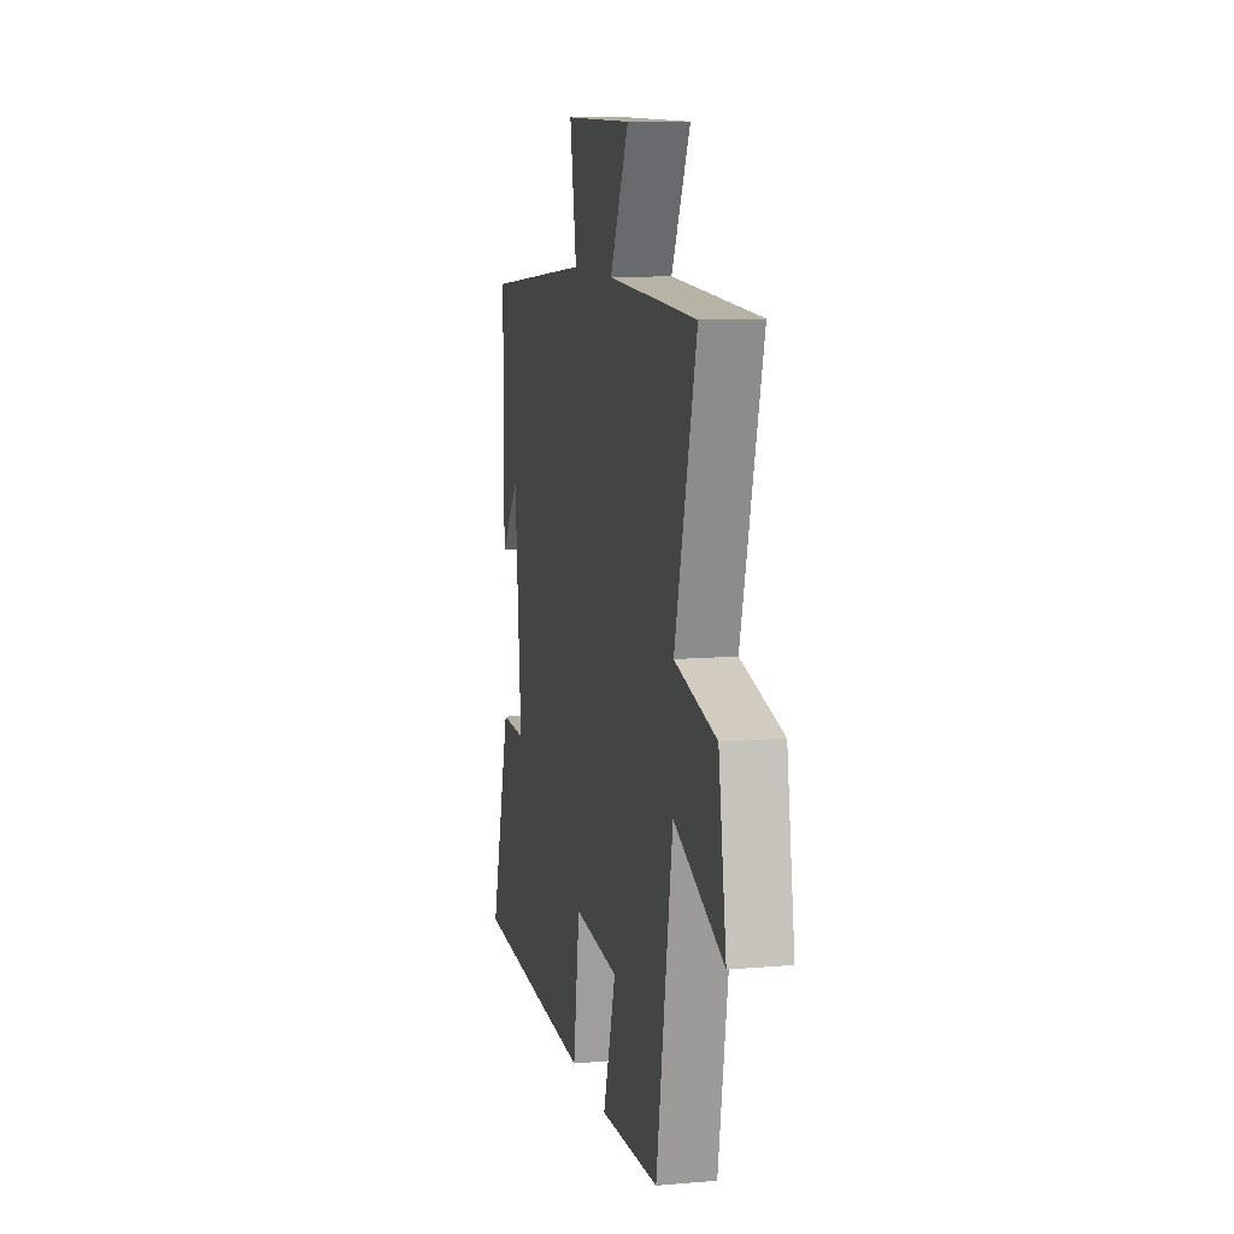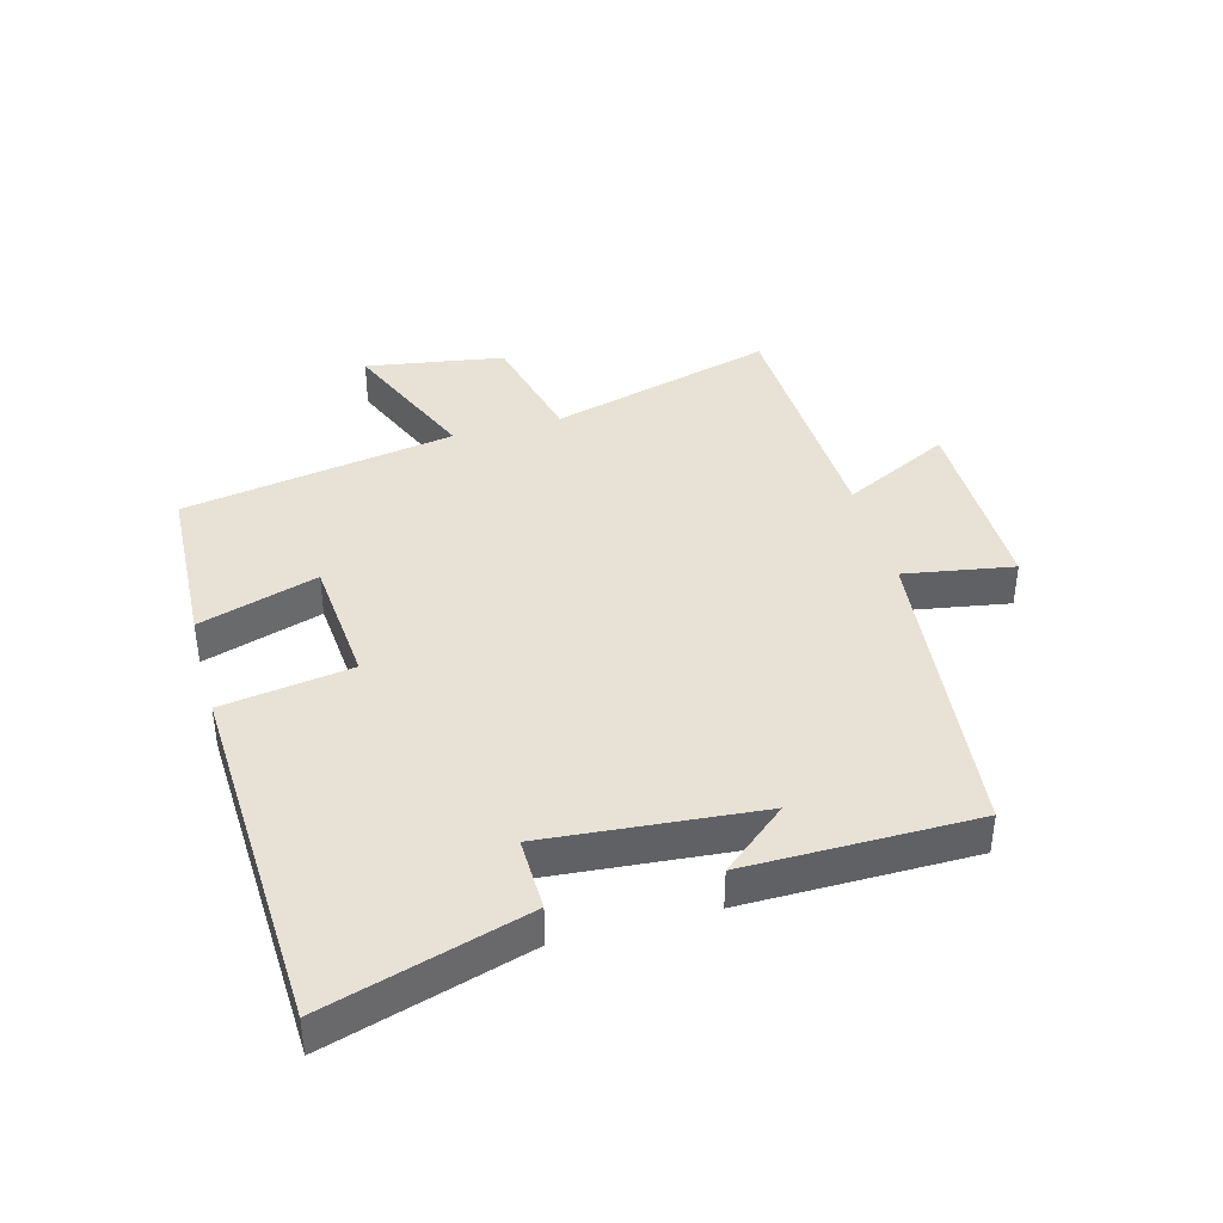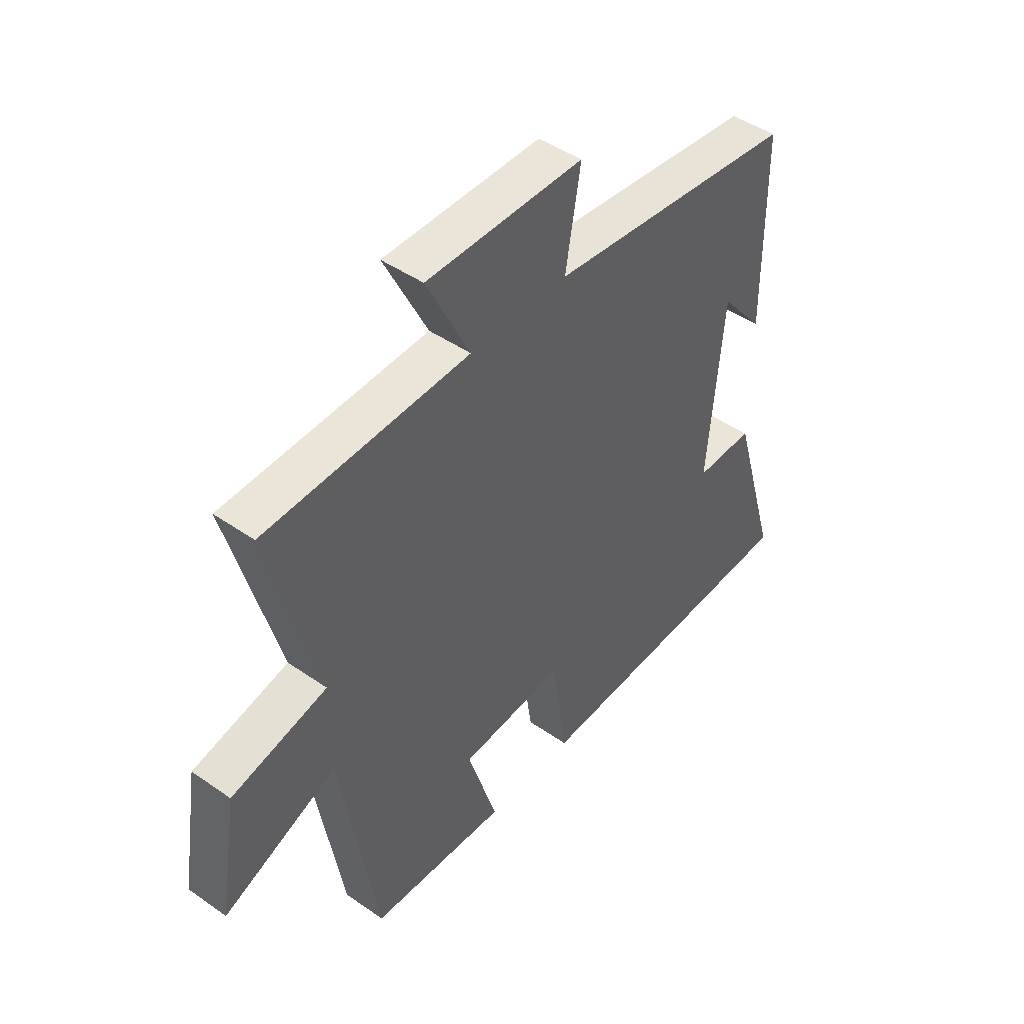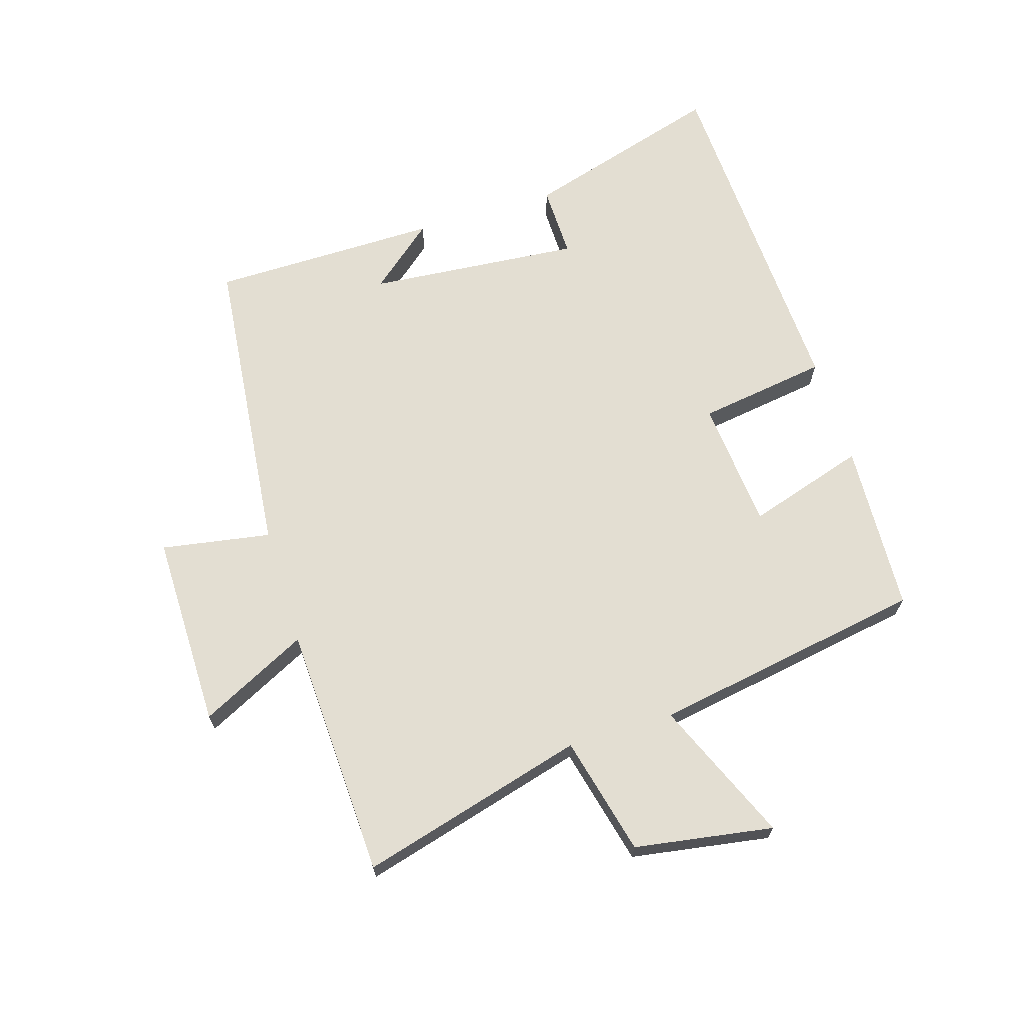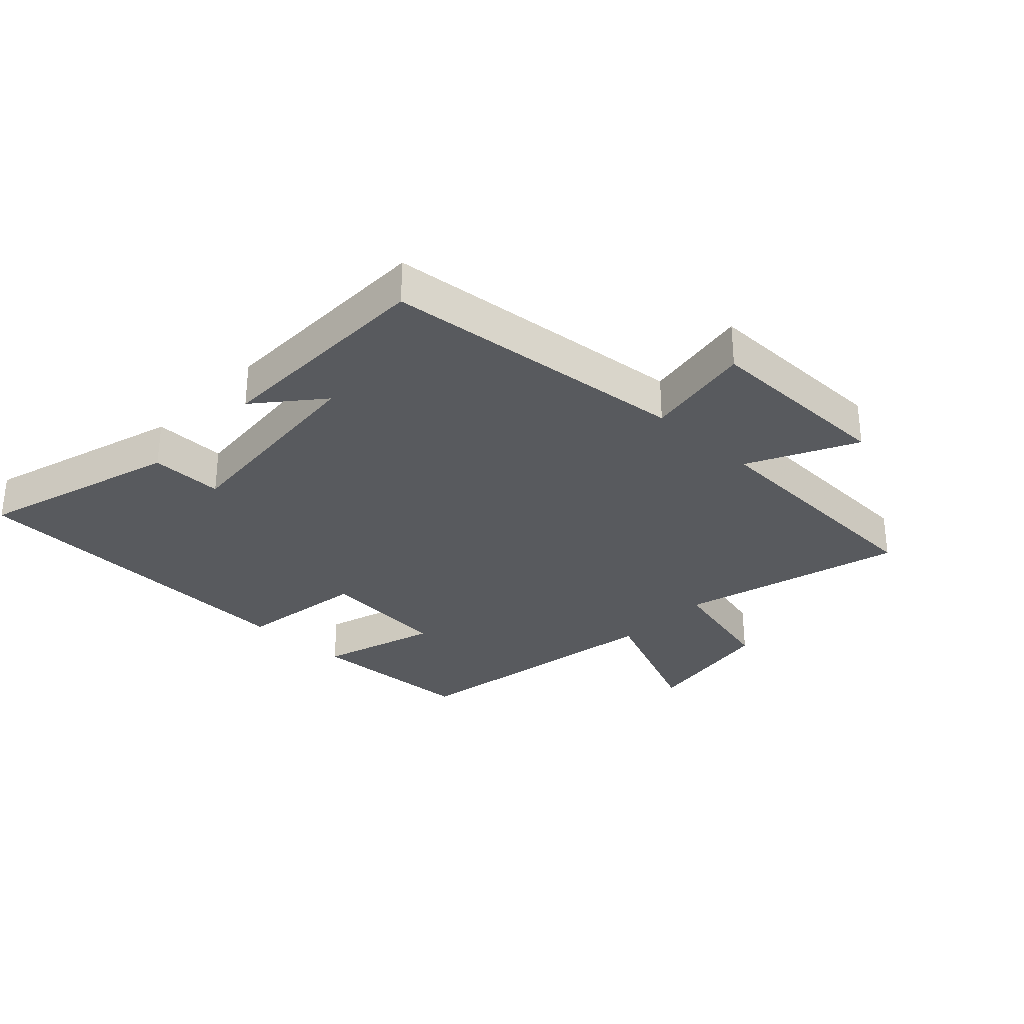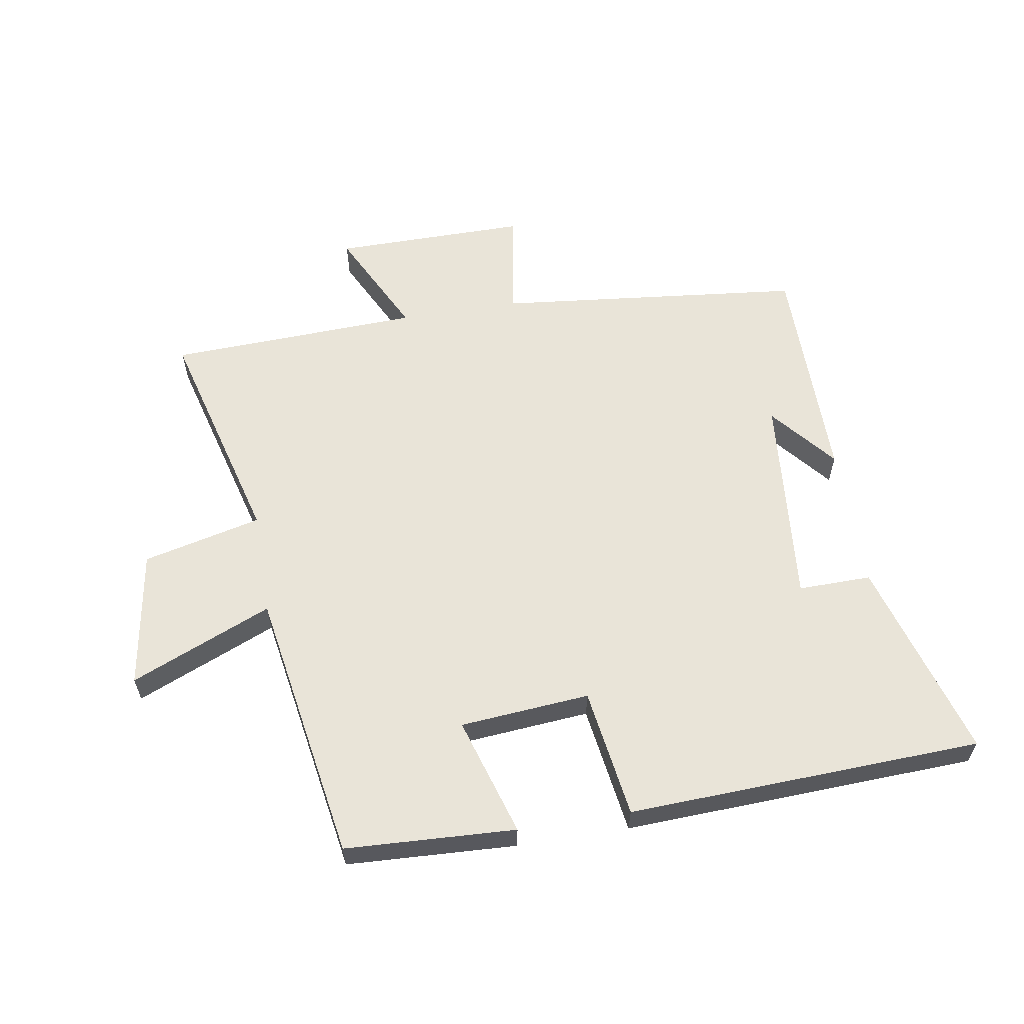
<metadata>
{"format":"obj","ext":"obj","renderer":"f3d","projection":"perspective","resolution":1024,"background":"white","views":[{"elev":10.4,"azim":77.6,"up":"+Z"},{"elev":40.2,"azim":-105.3,"up":"+Y"},{"elev":45.4,"azim":128.8,"up":"+Z"},{"elev":67.6,"azim":72.8,"up":"+Y"},{"elev":-30.8,"azim":-43.6,"up":"+Y"},{"elev":59.8,"azim":170.7,"up":"+Y"}]}
</metadata>
<code>
v -0.498 0.07 0.448
v -0.003 0.07 0.5
v -0.033 0.07 0.675
v 0.279 0.07 0.673
v 0.193 0.07 0.5
v 0.598 0.07 0.483
v 0.5 0.07 0.122
v 0.69 0.07 0.076
v 0.726 0.07 -0.146
v 0.5 0.07 -0.05
v 0.426 0.07 -0.487
v 0.153 0.07 -0.5
v 0.212 0.07 -0.31
v 0.004 0.07 -0.292
v -0.027 0.07 -0.5
v -0.595 0.07 -0.475
v -0.5 0.07 -0.154
v -0.383 0.07 -0.156
v -0.413 0.07 0.186
v -0.5 0.07 0.082
v -0.498 0 0.448
v -0.003 0 0.5
v -0.033 0 0.675
v 0.279 0 0.673
v 0.193 0 0.5
v 0.598 0 0.483
v 0.5 0 0.122
v 0.69 0 0.076
v 0.726 0 -0.146
v 0.5 0 -0.05
v 0.426 0 -0.487
v 0.153 0 -0.5
v 0.212 0 -0.31
v 0.004 0 -0.292
v -0.027 0 -0.5
v -0.595 0 -0.475
v -0.5 0 -0.154
v -0.383 0 -0.156
v -0.413 0 0.186
v -0.5 0 0.082
f 19 20 1
f 15 16 17 18
f 14 15 18 19
f 13 14 19 1
f 10 11 12 13
f 7 8 9 10
f 7 10 13 1
f 5 6 7 1
f 2 3 4 5
f 1 2 5
f 21 40 39
f 38 37 36 35
f 39 38 35 34
f 21 39 34 33
f 33 32 31 30
f 30 29 28 27
f 21 33 30 27
f 21 27 26 25
f 25 24 23 22
f 25 22 21
f 1 21 22 2
f 2 22 23 3
f 3 23 24 4
f 4 24 25 5
f 5 25 26 6
f 6 26 27 7
f 7 27 28 8
f 8 28 29 9
f 9 29 30 10
f 10 30 31 11
f 11 31 32 12
f 12 32 33 13
f 13 33 34 14
f 14 34 35 15
f 15 35 36 16
f 16 36 37 17
f 17 37 38 18
f 18 38 39 19
f 19 39 40 20
f 20 40 21 1

</code>
